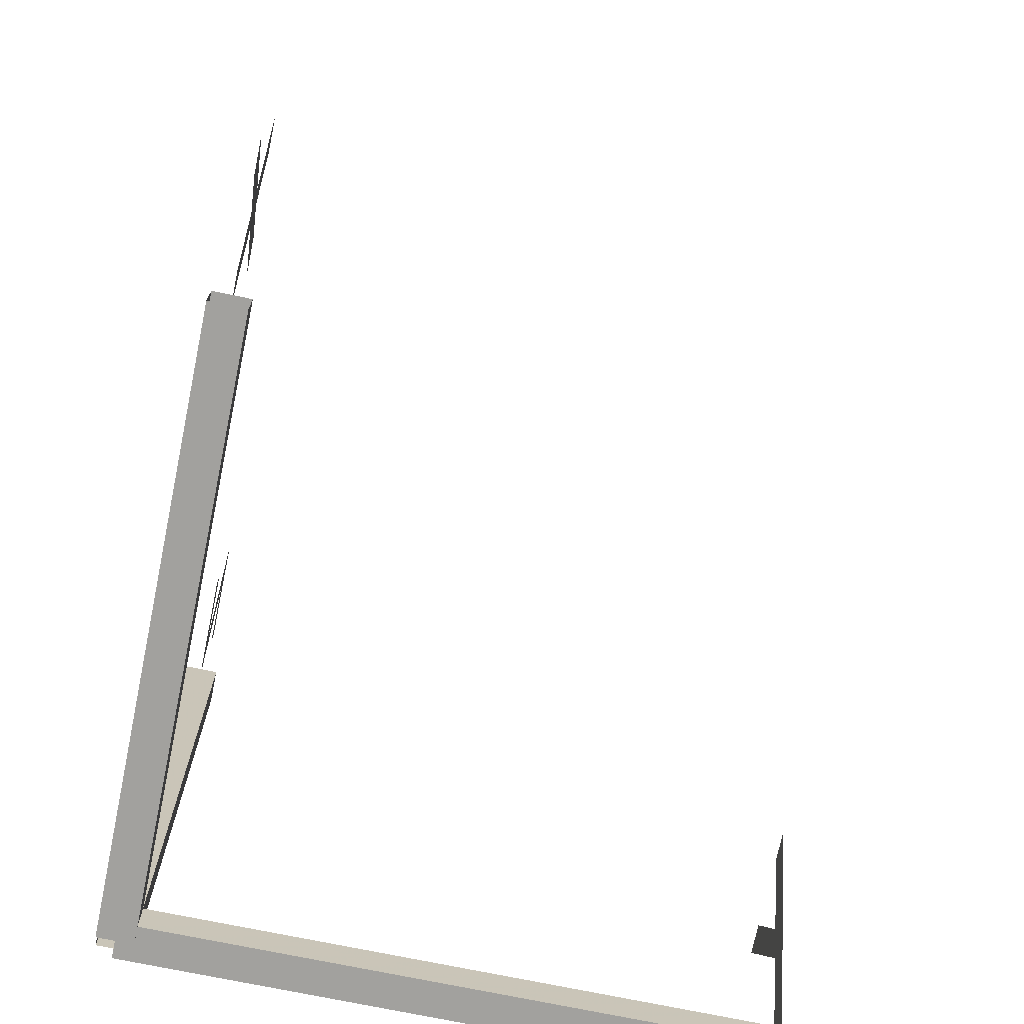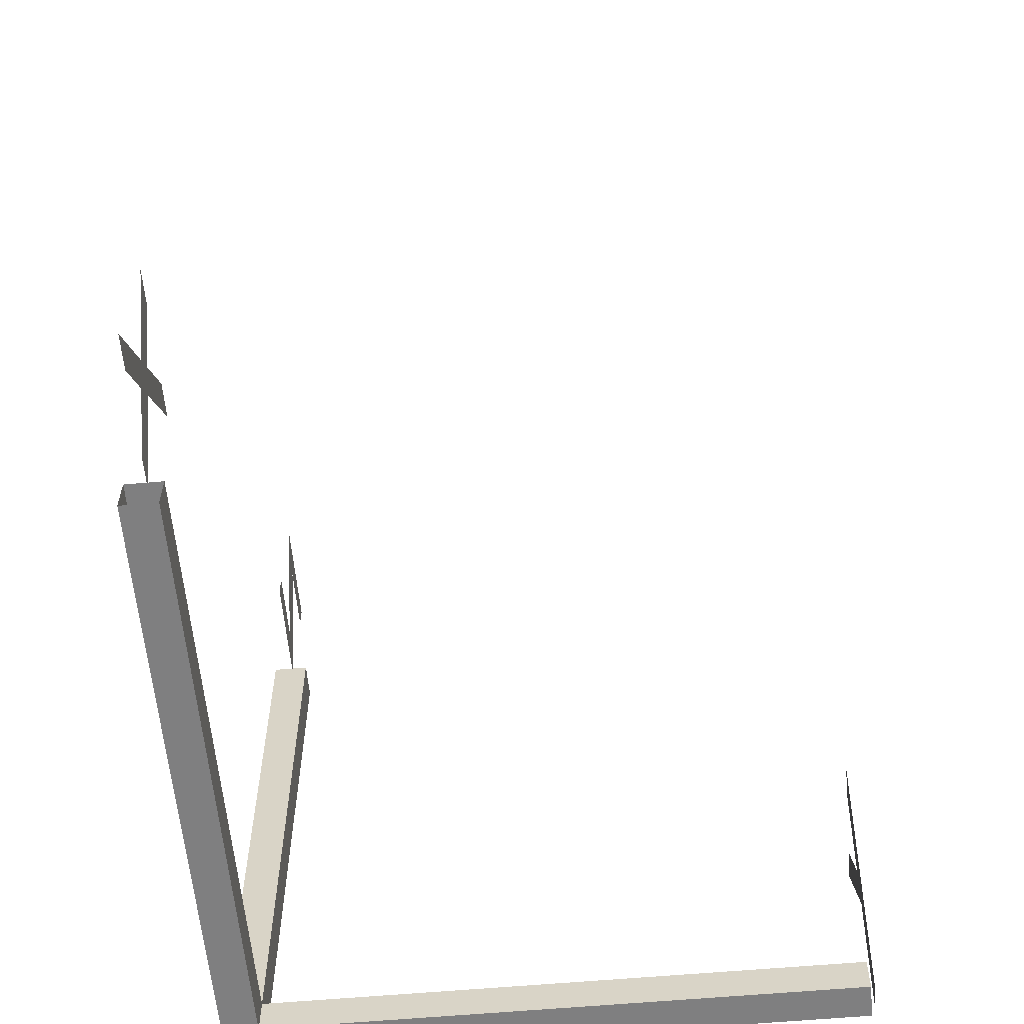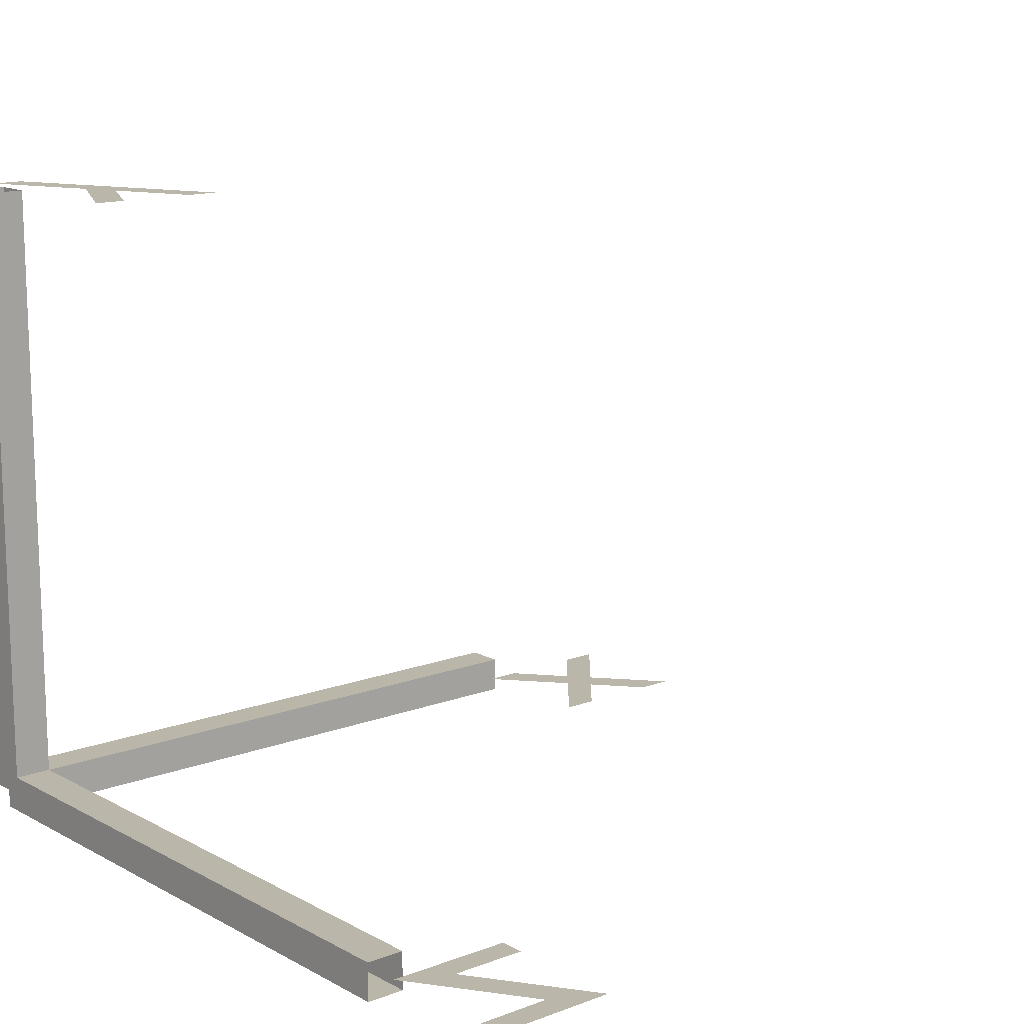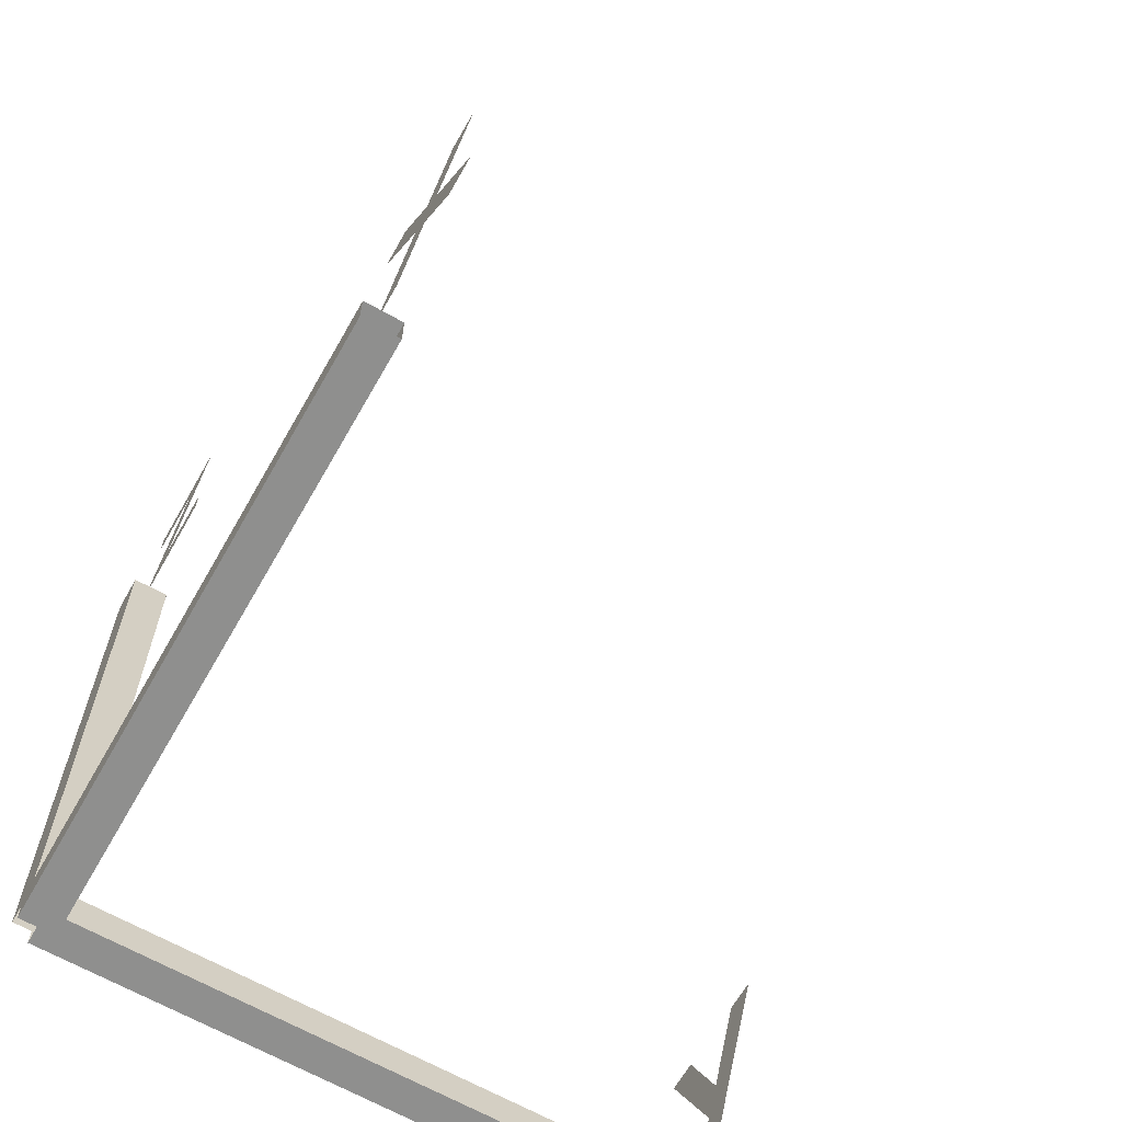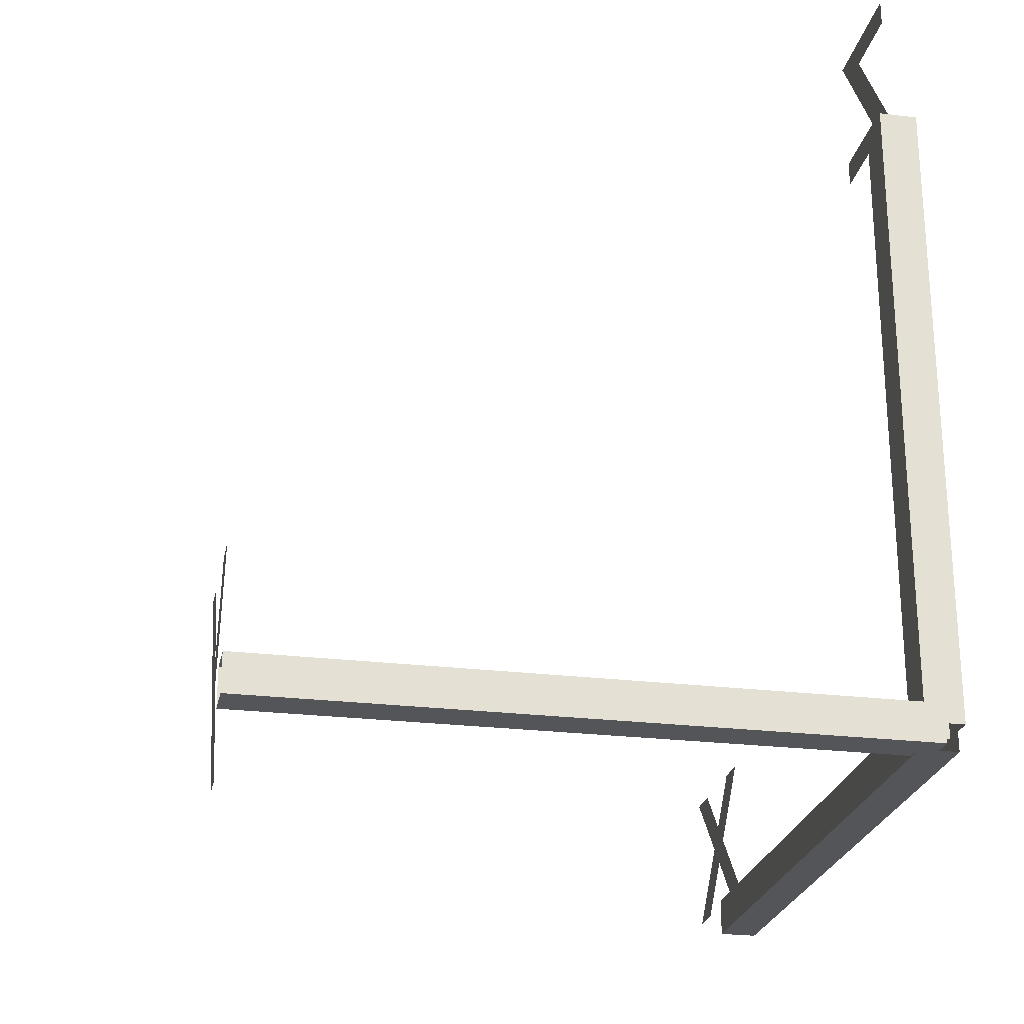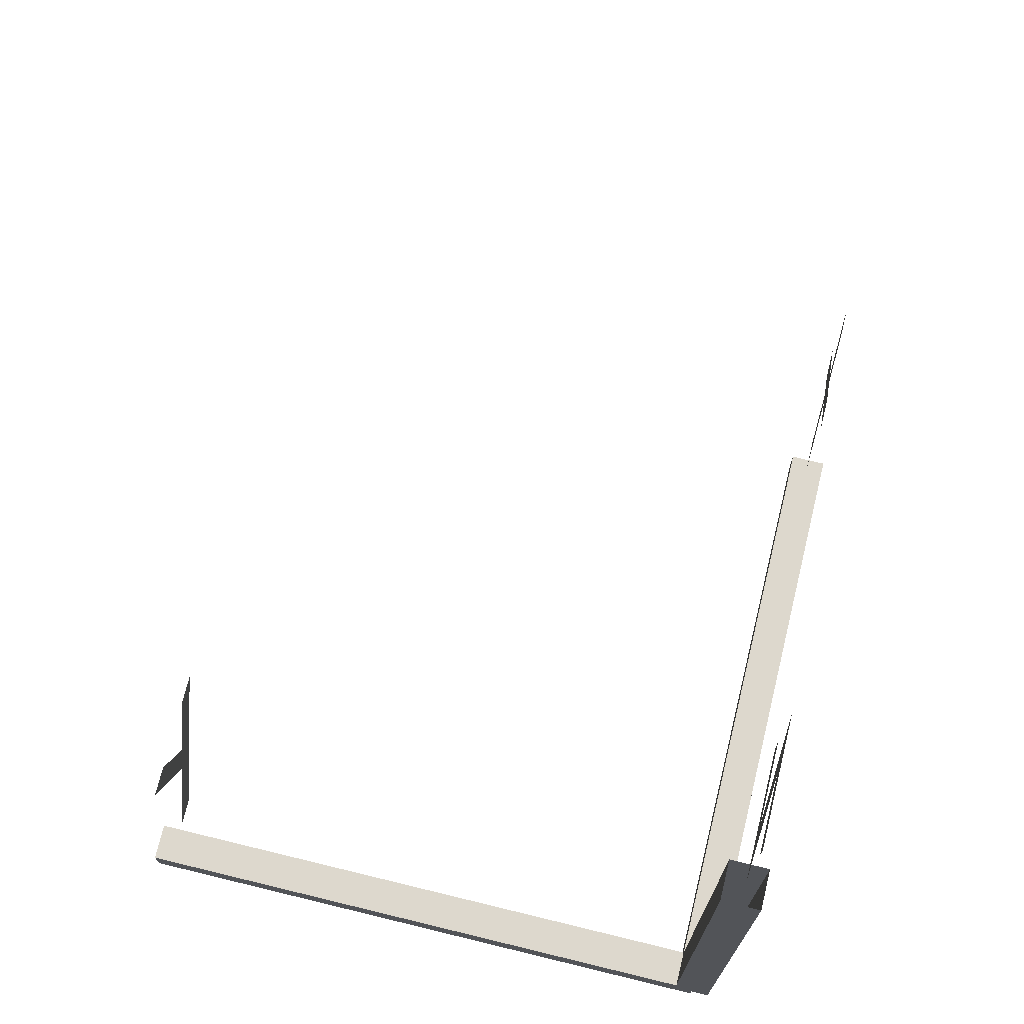
<metadata>
{"format":"obj","ext":"obj","renderer":"f3d","projection":"perspective","resolution":1024,"background":"white","views":[{"elev":-72.0,"azim":78.2,"up":"+Z"},{"elev":-59.8,"azim":95.2,"up":"+Z"},{"elev":13.9,"azim":-40.0,"up":"+Y"},{"elev":-65.2,"azim":60.3,"up":"+Z"},{"elev":-24.7,"azim":-101.4,"up":"+Z"},{"elev":72.1,"azim":-76.3,"up":"+Z"}]}
</metadata>
<code>
o Cube.004
v 0 0.05903 -0.0601
v 0 -0.05903 -0.0601
v 2 0.05903 -0.0601
v 2 -0.05903 -0.0601
v -0 0.05903 0.0601
v -0 -0.05903 0.0601
v 2 0.05903 0.0601
v 2 -0.05903 0.0601
v 0.0601 0.05903 0
v 0.0601 -0.05903 0
v 0.0601 0.05903 2
v 0.0601 -0.05903 2
v -0.0601 0.05903 0
v -0.0601 -0.05903 0
v -0.0601 0.05903 2
v -0.0601 -0.05903 2
v 0.0601 0 -0.05903
v 0.0601 0 0.05903
v 0.0601 2 -0.05903
v 0.0601 2 0.05903
v -0.0601 0 -0.05903
v -0.0601 0 0.05903
v -0.0601 2 -0.05903
v -0.0601 2 0.05903
v 0.3975 -0 2.481
v 0.0145 -0 2.481
v 0.0145 -0 2.401
v 0.2425 -0 2.401
v 0.004496 -0 2.032
v 0.3985 -0 2.032
v 0.3985 -0 2.112
v 0.1585 -0 2.112
v 2.439 -0 0.5461
v 2.325 -0 0.5461
v 2.197 -0 0.3921
v 2.064 -0 0.5461
v 1.952 -0 0.5461
v 2.141 -0 0.3251
v 1.952 -0 0.0971
v 2.064 -0 0.0971
v 2.197 -0 0.2581
v 2.338 -0 0.0971
v 2.452 -0 0.0971
v 2.254 -0 0.3251
v 0.5388 1.991 0.4404
v 0.4388 1.991 0.4404
v 0.3228 1.991 0.1874
v 0.2018 1.991 0.4404
v 0.1008 1.991 0.4404
v 0.2748 1.991 0.08743
v 0.1218 1.991 -0.2386
v 0.2208 1.991 -0.2386
f 2 1 3
f 8 7 5
f 7 3 1
f 4 8 6
f 10 9 11
f 16 15 13
f 15 11 9
f 12 16 14
f 18 17 19
f 24 23 21
f 23 19 17
f 20 24 22
f 27 26 25
f 27 25 28
f 28 25 32
f 29 28 32
f 29 32 31
f 29 31 30
f 38 37 36
f 38 36 35
f 35 34 33
f 35 33 44
f 38 35 44
f 39 38 44
f 39 44 41
f 41 44 43
f 39 41 40
f 42 41 43
f 50 49 48
f 50 48 47
f 47 46 45
f 47 45 52
f 50 47 52
f 51 50 52
f 2 3 4
f 8 5 6
f 7 1 5
f 4 6 2
f 10 11 12
f 16 13 14
f 15 9 13
f 12 14 10
f 18 19 20
f 24 21 22
f 23 17 21
f 20 22 18

</code>
